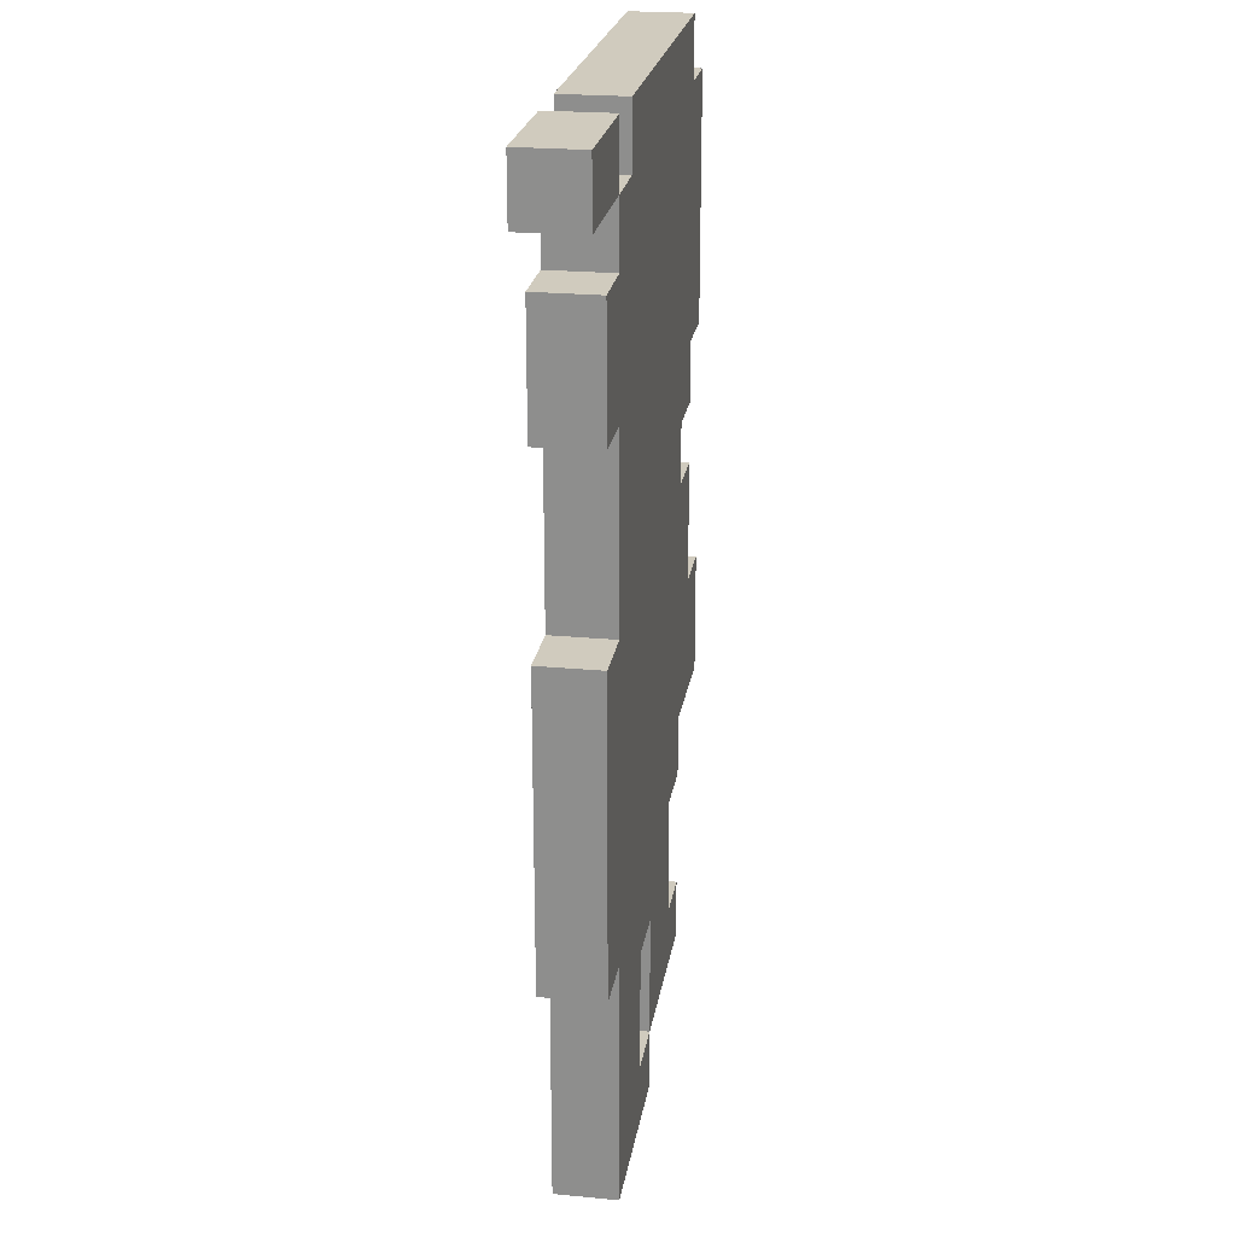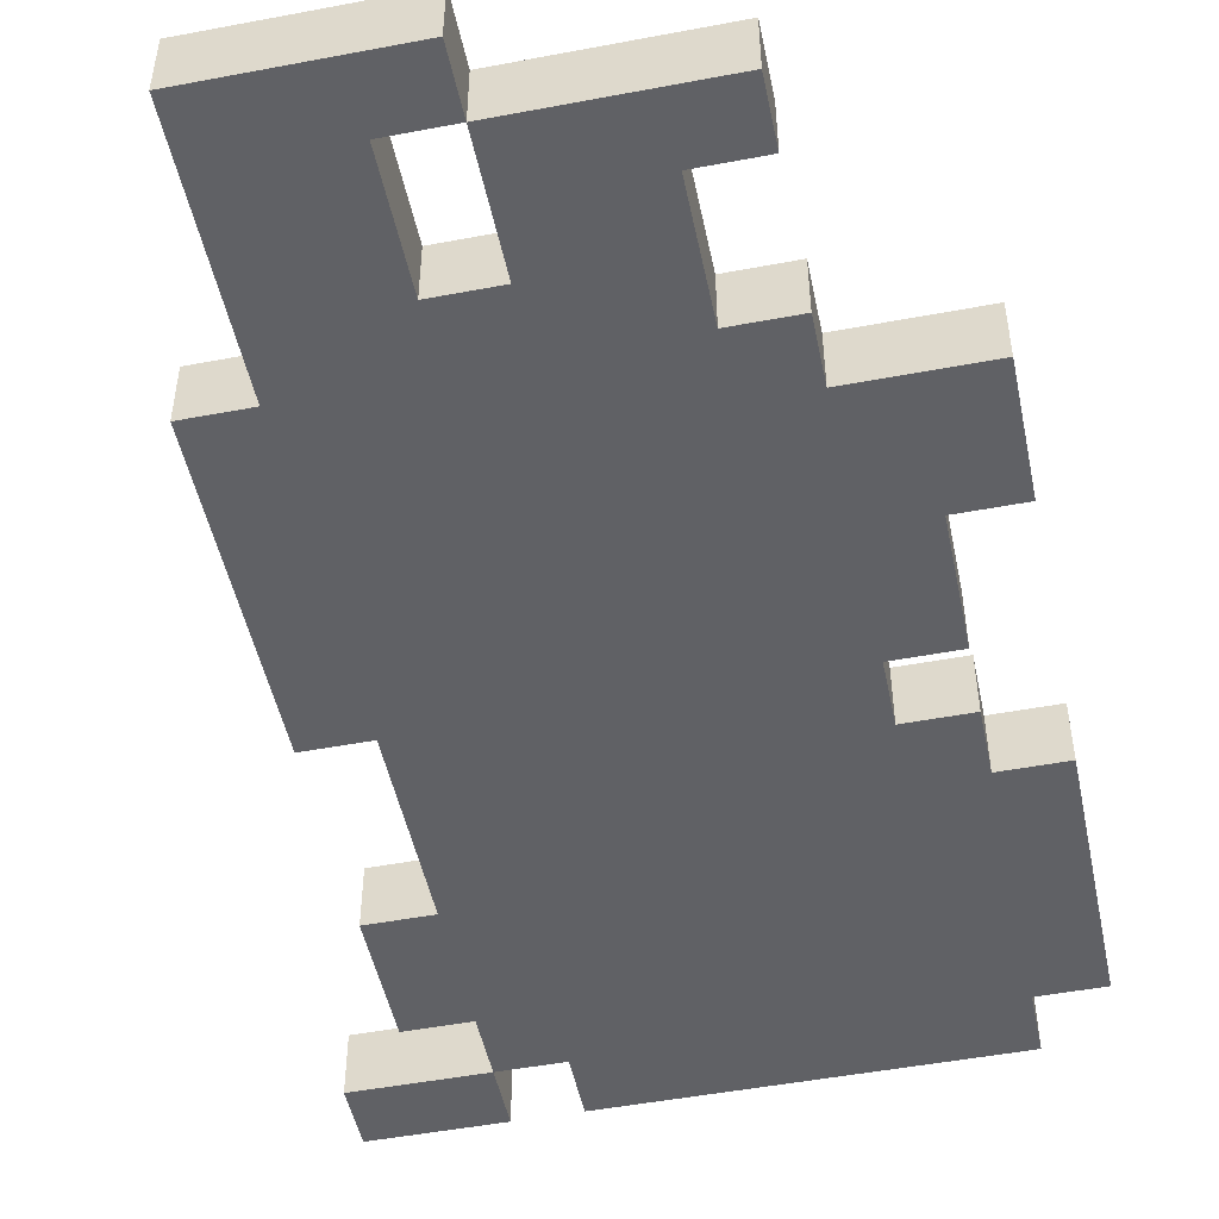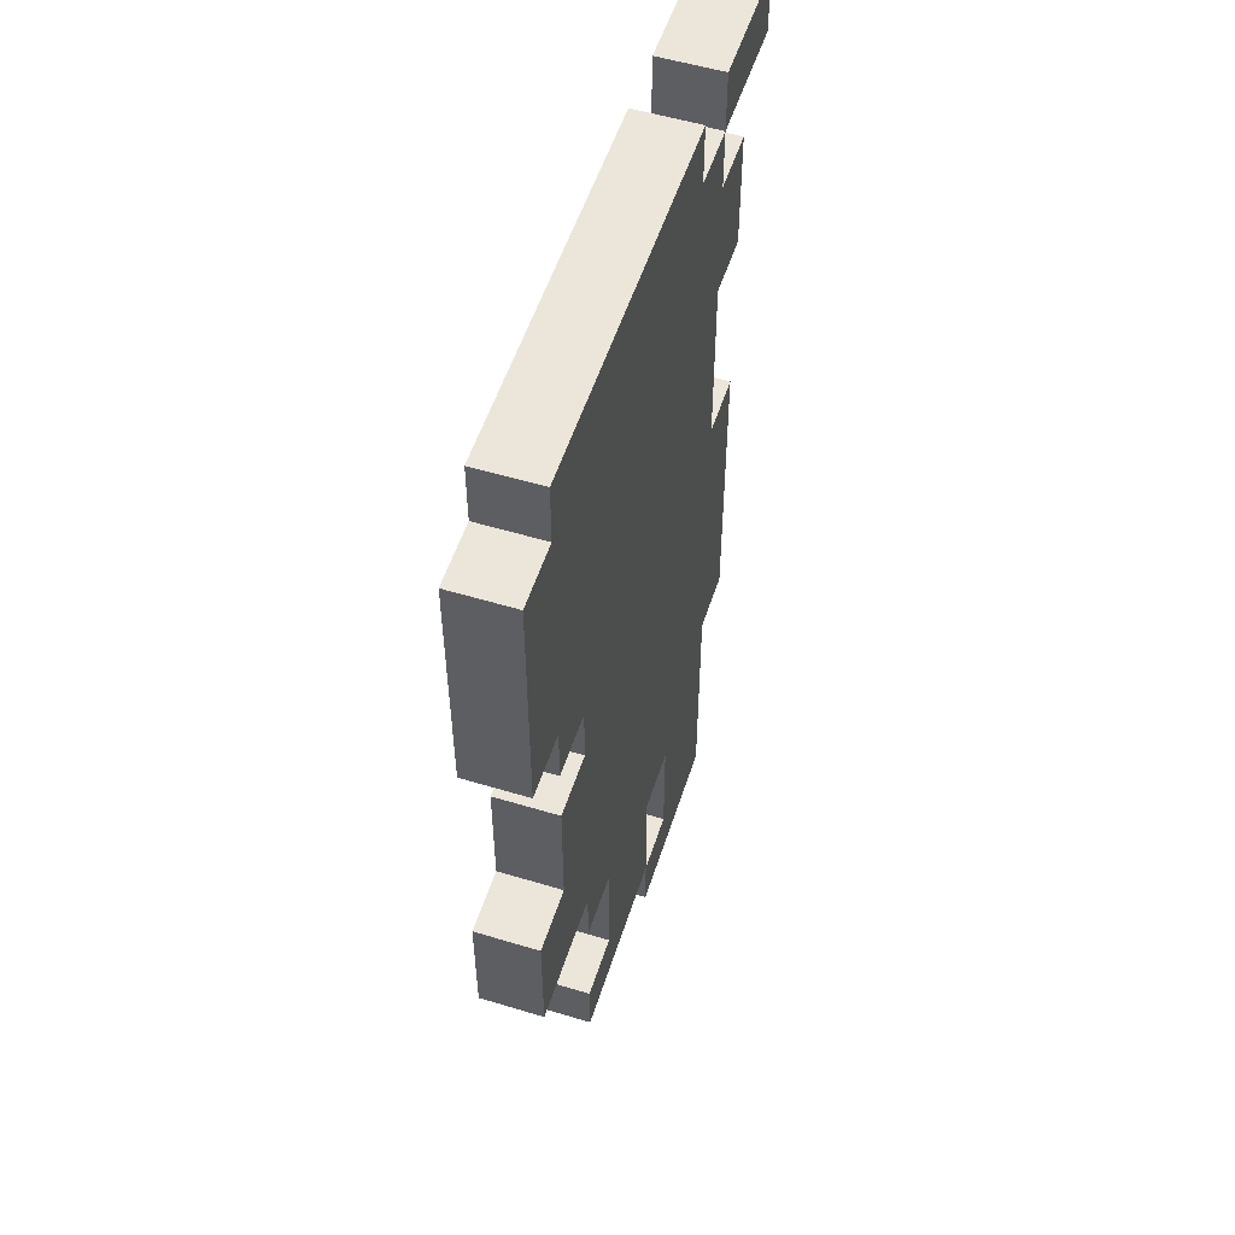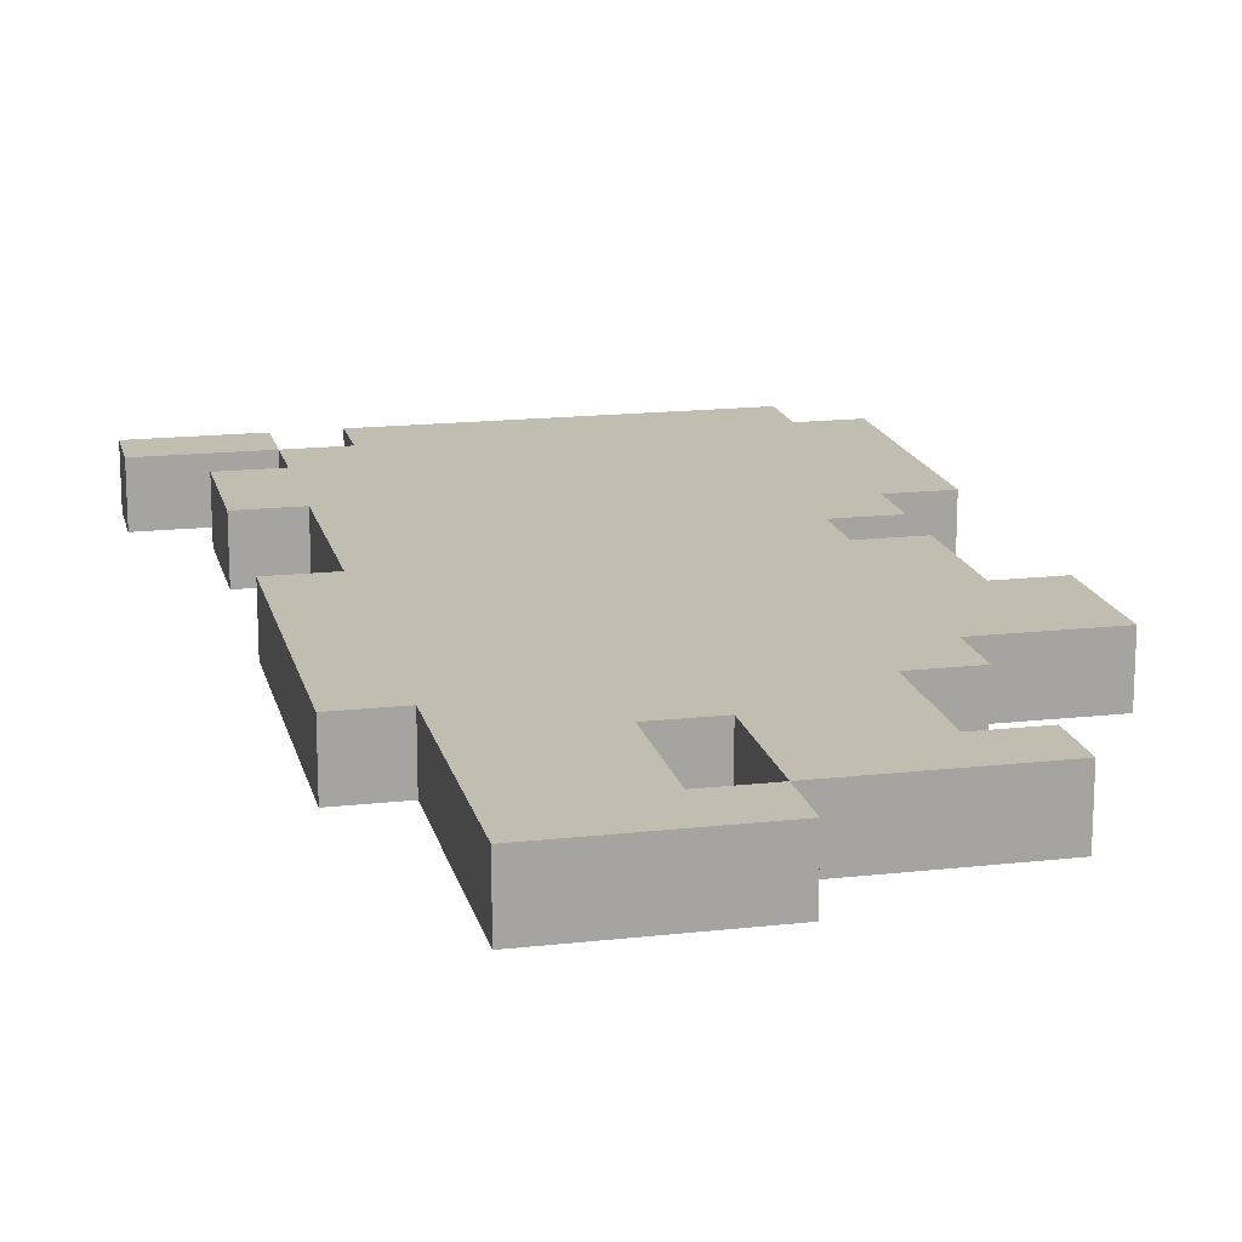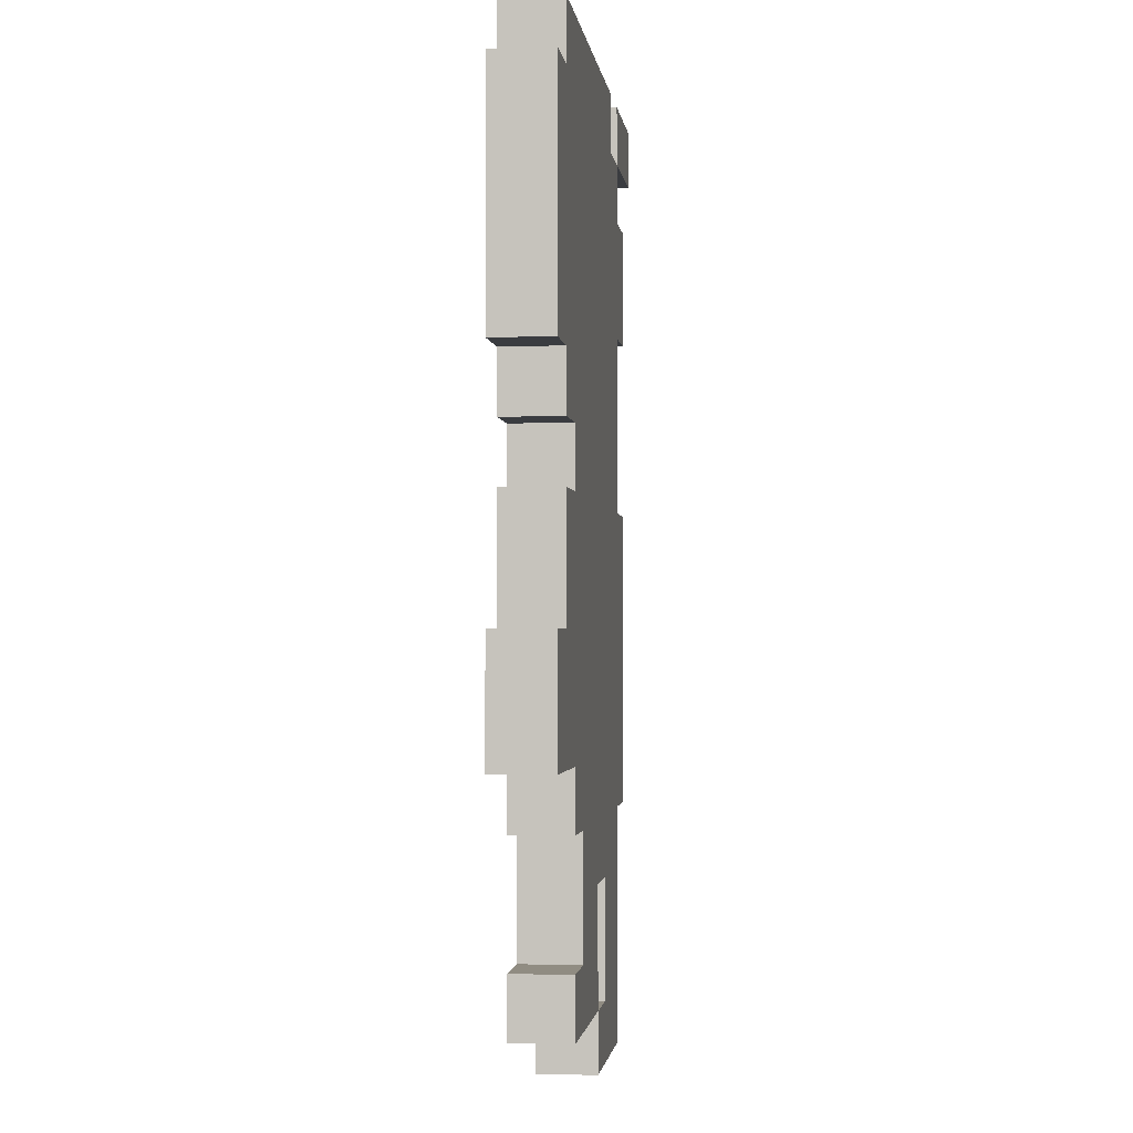
<metadata>
{"format":"obj","ext":"obj","renderer":"f3d","projection":"perspective","resolution":1024,"background":"white","views":[{"elev":23.4,"azim":-80.9,"up":"+Y"},{"elev":-49.4,"azim":11.8,"up":"+Z"},{"elev":54.4,"azim":107.8,"up":"+Y"},{"elev":16.7,"azim":-12.9,"up":"+Z"},{"elev":-1.8,"azim":97.1,"up":"+Y"}]}
</metadata>
<code>
o
v 0 0 0
v -0.3 0 0
v 0.3 0.1 0
v 0 0.1 0
v -0.1 0.1 0
v 0.3 0.2 0
v 0.2 0.2 0
v -0.1 0.2 0
v -0.3 0.2 0
v 0.2 0.3 0
v 0 0.3 0
v -0.1 0.3 0
v 0.3 0.4 0
v 0.2 0.4 0
v 0 0.4 0
v -0.1 0.4 0
v -0.2 0.4 0
v -0.3 0.4 0
v -0.4 0.4 0
v 0.5 0.5 0
v 0.3 0.5 0
v -0.2 0.5 0
v -0.3 0.5 0
v 0 0.6 0
v -0.1 0.6 0
v -0.3 0.6 0
v -0.4 0.6 0
v 0.5 0.7 0
v 0.4 0.7 0
v 0.3 0.7 0
v -0.1 0.7 0
v -0.2 0.7 0
v 0 0.8 0
v -0.1 0.8 0
v -0.3 0.8 0
v -0.4 0.8 0
v 0.4 0.9 0
v 0.3 0.9 0
v 0 0.9 0
v -0.3 0.9 0
v -0.4 0.9 0
v 0.4 1 0
v 0.3 1 0
v -0.1 1 0
v 0.5 1.1 0
v 0.4 1.1 0
v -0.1 1.1 0
v -0.3 1.1 0
v 0.5 1.2 0
v 0.4 1.2 0
v 0.3 1.2 0
v 0.2 1.2 0
v 0.1 1.2 0
v 0 1.2 0
v -0.3 1.2 0
v -0.4 1.2 0
v 0 1.3 0
v -0.1 1.3 0
v 0.5 1.4 0
v 0.4 1.4 0
v 0.3 1.4 0
v 0.2 1.4 0
v 0.1 1.4 0
v -0.1 1.4 0
v -0.3 1.4 0
v -0.4 1.4 0
v 0.5 1.5 0
v 0.4 1.5 0
v -0.2 1.5 0
v -0.3 1.5 0
v -0.4 1.5 0
v -0.5 1.5 0
v 0.4 1.6 0
v -0.2 1.6 0
v -0.3 1.6 0
v -0.4 1.6 0
v -0.5 1.6 0
v 0 0 -0.1
v -0.3 0 -0.1
v 0.3 0.1 -0.1
v 0 0.1 -0.1
v -0.1 0.1 -0.1
v 0.3 0.2 -0.1
v 0.2 0.2 -0.1
v -0.1 0.2 -0.1
v -0.3 0.2 -0.1
v 0.2 0.3 -0.1
v 0 0.3 -0.1
v -0.1 0.3 -0.1
v 0.3 0.4 -0.1
v 0.2 0.4 -0.1
v 0 0.4 -0.1
v -0.1 0.4 -0.1
v -0.2 0.4 -0.1
v -0.3 0.4 -0.1
v -0.4 0.4 -0.1
v 0.5 0.5 -0.1
v 0.3 0.5 -0.1
v -0.2 0.5 -0.1
v -0.3 0.5 -0.1
v 0 0.6 -0.1
v -0.1 0.6 -0.1
v -0.3 0.6 -0.1
v -0.4 0.6 -0.1
v 0.5 0.7 -0.1
v 0.4 0.7 -0.1
v 0.3 0.7 -0.1
v -0.1 0.7 -0.1
v -0.2 0.7 -0.1
v 0 0.8 -0.1
v -0.1 0.8 -0.1
v -0.3 0.8 -0.1
v -0.4 0.8 -0.1
v 0.4 0.9 -0.1
v 0.3 0.9 -0.1
v 0 0.9 -0.1
v -0.3 0.9 -0.1
v -0.4 0.9 -0.1
v 0.4 1 -0.1
v 0.3 1 -0.1
v -0.1 1 -0.1
v 0.5 1.1 -0.1
v 0.4 1.1 -0.1
v -0.1 1.1 -0.1
v -0.3 1.1 -0.1
v 0.5 1.2 -0.1
v 0.4 1.2 -0.1
v 0.3 1.2 -0.1
v 0.2 1.2 -0.1
v 0.1 1.2 -0.1
v 0 1.2 -0.1
v -0.3 1.2 -0.1
v -0.4 1.2 -0.1
v 0 1.3 -0.1
v -0.1 1.3 -0.1
v 0.5 1.4 -0.1
v 0.4 1.4 -0.1
v 0.3 1.4 -0.1
v 0.2 1.4 -0.1
v 0.1 1.4 -0.1
v -0.1 1.4 -0.1
v -0.3 1.4 -0.1
v -0.4 1.4 -0.1
v 0.5 1.5 -0.1
v 0.4 1.5 -0.1
v -0.2 1.5 -0.1
v -0.3 1.5 -0.1
v -0.4 1.5 -0.1
v -0.5 1.5 -0.1
v 0.4 1.6 -0.1
v -0.2 1.6 -0.1
v -0.3 1.6 -0.1
v -0.4 1.6 -0.1
v -0.5 1.6 -0.1
v 0.5 0.5 0
v 0.5 0.7 0
v 0.5 1.1 0
v 0.5 1.2 0
v 0.5 1.4 0
v 0.5 1.5 0
v 0.5 0.5 -0.1
v 0.5 0.7 -0.1
v 0.5 1.1 -0.1
v 0.5 1.2 -0.1
v 0.5 1.4 -0.1
v 0.5 1.5 -0.1
v 0.4 0.7 0
v 0.4 0.9 0
v 0.4 1 0
v 0.4 1.1 0
v 0.4 1.5 0
v 0.4 1.6 0
v 0.4 0.7 -0.1
v 0.4 0.9 -0.1
v 0.4 1 -0.1
v 0.4 1.1 -0.1
v 0.4 1.5 -0.1
v 0.4 1.6 -0.1
v 0.3 0.1 0
v 0.3 0.2 0
v 0.3 0.4 0
v 0.3 0.5 0
v 0.3 0.9 0
v 0.3 1 0
v 0.3 0.1 -0.1
v 0.3 0.2 -0.1
v 0.3 0.4 -0.1
v 0.3 0.5 -0.1
v 0.3 0.9 -0.1
v 0.3 1 -0.1
v 0.2 0.2 0
v 0.2 0.3 0
v 0.2 0.4 0
v 0.2 0.2 -0.1
v 0.2 0.3 -0.1
v 0.2 0.4 -0.1
v 0 0 0
v 0 0.1 0
v 0 0 -0.1
v 0 0.1 -0.1
v -0.1 0.1 0
v -0.1 0.2 0
v -0.1 0.3 0
v -0.1 0.1 -0.1
v -0.1 0.2 -0.1
v -0.1 0.3 -0.1
v -0.3 1.5 0
v -0.3 1.6 0
v -0.3 1.5 -0.1
v -0.3 1.6 -0.1
v 0 0.1 0
v 0 0.3 0
v 0 0.1 -0.1
v 0 0.3 -0.1
v -0.2 1.5 0
v -0.2 1.6 0
v -0.2 1.5 -0.1
v -0.2 1.6 -0.1
v -0.3 0 0
v -0.3 0.2 0
v -0.3 0.4 0
v -0.3 0.9 0
v -0.3 1.1 0
v -0.3 1.2 0
v -0.3 1.4 0
v -0.3 1.5 0
v -0.3 0 -0.1
v -0.3 0.2 -0.1
v -0.3 0.4 -0.1
v -0.3 0.9 -0.1
v -0.3 1.1 -0.1
v -0.3 1.2 -0.1
v -0.3 1.4 -0.1
v -0.3 1.5 -0.1
v -0.4 0.4 0
v -0.4 0.6 0
v -0.4 0.8 0
v -0.4 0.9 0
v -0.4 1.2 0
v -0.4 1.4 0
v -0.4 0.4 -0.1
v -0.4 0.6 -0.1
v -0.4 0.8 -0.1
v -0.4 0.9 -0.1
v -0.4 1.2 -0.1
v -0.4 1.4 -0.1
v -0.5 1.5 0
v -0.5 1.6 0
v -0.5 1.5 -0.1
v -0.5 1.6 -0.1
v 0 0 0
v 0 0 -0.1
v -0.3 0 0
v -0.3 0 -0.1
v 0.3 0.1 0
v 0.3 0.1 -0.1
v 0 0.1 0
v 0 0.1 -0.1
v 0 0.3 0
v 0 0.3 -0.1
v -0.1 0.3 0
v -0.1 0.3 -0.1
v 0.3 0.4 0
v 0.3 0.4 -0.1
v 0.2 0.4 0
v 0.2 0.4 -0.1
v -0.3 0.4 0
v -0.3 0.4 -0.1
v -0.4 0.4 0
v -0.4 0.4 -0.1
v 0.5 0.5 0
v 0.5 0.5 -0.1
v 0.3 0.5 0
v 0.3 0.5 -0.1
v 0.4 1 0
v 0.4 1 -0.1
v 0.3 1 0
v 0.3 1 -0.1
v 0.5 1.1 0
v 0.5 1.1 -0.1
v 0.4 1.1 0
v 0.4 1.1 -0.1
v -0.3 1.2 0
v -0.3 1.2 -0.1
v -0.4 1.2 0
v -0.4 1.2 -0.1
v -0.3 1.5 0
v -0.3 1.5 -0.1
v -0.4 1.5 0
v -0.4 1.5 -0.1
v -0.5 1.5 0
v -0.5 1.5 -0.1
v 0 0.1 0
v 0 0.1 -0.1
v -0.1 0.1 0
v -0.1 0.1 -0.1
v 0.3 0.2 0
v 0.3 0.2 -0.1
v 0.2 0.2 0
v 0.2 0.2 -0.1
v 0.5 0.7 0
v 0.5 0.7 -0.1
v 0.4 0.7 0
v 0.4 0.7 -0.1
v 0.4 0.9 0
v 0.4 0.9 -0.1
v 0.3 0.9 0
v 0.3 0.9 -0.1
v -0.3 0.9 0
v -0.3 0.9 -0.1
v -0.4 0.9 0
v -0.4 0.9 -0.1
v -0.3 1.4 0
v -0.3 1.4 -0.1
v -0.4 1.4 0
v -0.4 1.4 -0.1
v 0.5 1.5 0
v 0.5 1.5 -0.1
v 0.4 1.5 0
v 0.4 1.5 -0.1
v -0.2 1.5 0
v -0.2 1.5 -0.1
v -0.3 1.5 0
v -0.3 1.5 -0.1
v 0.4 1.6 0
v 0.4 1.6 -0.1
v -0.2 1.6 0
v -0.2 1.6 -0.1
v -0.3 1.6 0
v -0.3 1.6 -0.1
v -0.4 1.6 0
v -0.4 1.6 -0.1
v -0.5 1.6 0
v -0.5 1.6 -0.1
f 4 2 1
f 5 2 4
f 6 4 3
f 7 4 6
f 8 2 5
f 9 2 8
f 10 4 7
f 11 4 10
f 12 9 8
f 14 11 10
f 15 12 11
f 15 11 14
f 16 9 12
f 16 12 15
f 17 9 16
f 18 9 17
f 21 14 13
f 21 15 14
f 22 18 17
f 22 19 18
f 22 17 16
f 22 16 15
f 23 19 22
f 24 15 21
f 24 22 15
f 25 22 24
f 26 19 23
f 26 23 22
f 27 19 26
f 28 21 20
f 29 21 28
f 30 25 24
f 30 21 29
f 30 24 21
f 31 22 25
f 31 25 30
f 32 26 22
f 32 22 31
f 32 27 26
f 33 31 30
f 34 32 31
f 34 31 33
f 35 27 32
f 35 32 34
f 36 27 35
f 37 30 29
f 38 33 30
f 38 30 37
f 39 34 33
f 39 33 38
f 39 35 34
f 40 36 35
f 40 35 39
f 41 36 40
f 43 39 38
f 43 40 39
f 44 40 43
f 46 43 42
f 46 44 43
f 47 40 44
f 47 44 46
f 48 40 47
f 49 46 45
f 49 47 46
f 49 48 47
f 50 48 49
f 51 48 50
f 52 48 51
f 53 48 52
f 54 48 53
f 55 48 54
f 57 55 54
f 57 56 55
f 57 54 53
f 58 56 57
f 59 50 49
f 60 51 50
f 60 50 59
f 61 52 51
f 61 51 60
f 62 53 52
f 62 52 61
f 63 57 53
f 63 53 62
f 63 58 57
f 64 56 58
f 64 58 63
f 65 56 64
f 66 56 65
f 67 61 60
f 67 63 62
f 67 65 64
f 67 64 63
f 67 62 61
f 67 60 59
f 68 65 67
f 69 65 68
f 70 65 69
f 73 69 68
f 74 69 73
f 75 71 70
f 76 72 71
f 76 71 75
f 77 72 76
f 78 79 81
f 81 79 82
f 80 81 83
f 83 81 84
f 82 79 85
f 85 79 86
f 84 81 87
f 87 81 88
f 85 86 89
f 87 88 91
f 88 89 92
f 91 88 92
f 89 86 93
f 92 89 93
f 93 86 94
f 94 86 95
f 90 91 98
f 91 92 98
f 94 95 99
f 95 96 99
f 93 94 99
f 92 93 99
f 99 96 100
f 98 92 101
f 92 99 101
f 101 99 102
f 100 96 103
f 99 100 103
f 103 96 104
f 97 98 105
f 105 98 106
f 101 102 107
f 106 98 107
f 98 101 107
f 102 99 108
f 107 102 108
f 99 103 109
f 108 99 109
f 103 104 109
f 107 108 110
f 108 109 111
f 110 108 111
f 109 104 112
f 111 109 112
f 112 104 113
f 106 107 114
f 107 110 115
f 114 107 115
f 110 111 116
f 115 110 116
f 111 112 116
f 112 113 117
f 116 112 117
f 117 113 118
f 115 116 120
f 116 117 120
f 120 117 121
f 119 120 123
f 120 121 123
f 121 117 124
f 123 121 124
f 124 117 125
f 122 123 126
f 123 124 126
f 124 125 126
f 126 125 127
f 127 125 128
f 128 125 129
f 129 125 130
f 130 125 131
f 131 125 132
f 131 132 134
f 132 133 134
f 130 131 134
f 134 133 135
f 126 127 136
f 127 128 137
f 136 127 137
f 128 129 138
f 137 128 138
f 129 130 139
f 138 129 139
f 130 134 140
f 139 130 140
f 134 135 140
f 135 133 141
f 140 135 141
f 141 133 142
f 142 133 143
f 137 138 144
f 139 140 144
f 141 142 144
f 140 141 144
f 138 139 144
f 136 137 144
f 144 142 145
f 145 142 146
f 146 142 147
f 145 146 150
f 150 146 151
f 147 148 152
f 148 149 153
f 152 148 153
f 153 149 154
f 161 156 155
f 162 156 161
f 163 158 157
f 164 159 158
f 164 158 163
f 165 160 159
f 165 159 164
f 166 160 165
f 173 168 167
f 174 168 173
f 175 170 169
f 176 170 175
f 177 172 171
f 178 172 177
f 185 180 179
f 186 180 185
f 187 182 181
f 188 182 187
f 189 184 183
f 190 184 189
f 194 192 191
f 195 193 192
f 195 192 194
f 196 193 195
f 199 198 197
f 200 198 199
f 204 202 201
f 205 203 202
f 205 202 204
f 206 203 205
f 209 208 207
f 210 208 209
f 211 212 213
f 213 212 214
f 215 216 217
f 217 216 218
f 219 220 227
f 220 221 228
f 227 220 228
f 228 221 229
f 222 223 230
f 223 224 231
f 230 223 231
f 231 224 232
f 225 226 233
f 233 226 234
f 235 236 241
f 236 237 242
f 241 236 242
f 237 238 243
f 242 237 243
f 243 238 244
f 239 240 245
f 245 240 246
f 247 248 249
f 249 248 250
f 253 252 251
f 254 252 253
f 257 256 255
f 258 256 257
f 261 260 259
f 262 260 261
f 265 264 263
f 266 264 265
f 269 268 267
f 270 268 269
f 273 272 271
f 274 272 273
f 277 276 275
f 278 276 277
f 281 280 279
f 282 280 281
f 285 284 283
f 286 284 285
f 289 288 287
f 290 288 289
f 291 290 289
f 292 290 291
f 293 294 295
f 295 294 296
f 297 298 299
f 299 298 300
f 301 302 303
f 303 302 304
f 305 306 307
f 307 306 308
f 309 310 311
f 311 310 312
f 313 314 315
f 315 314 316
f 317 318 319
f 319 318 320
f 321 322 323
f 323 322 324
f 325 326 327
f 327 326 328
f 329 330 331
f 331 330 332
f 331 332 333
f 333 332 334

</code>
